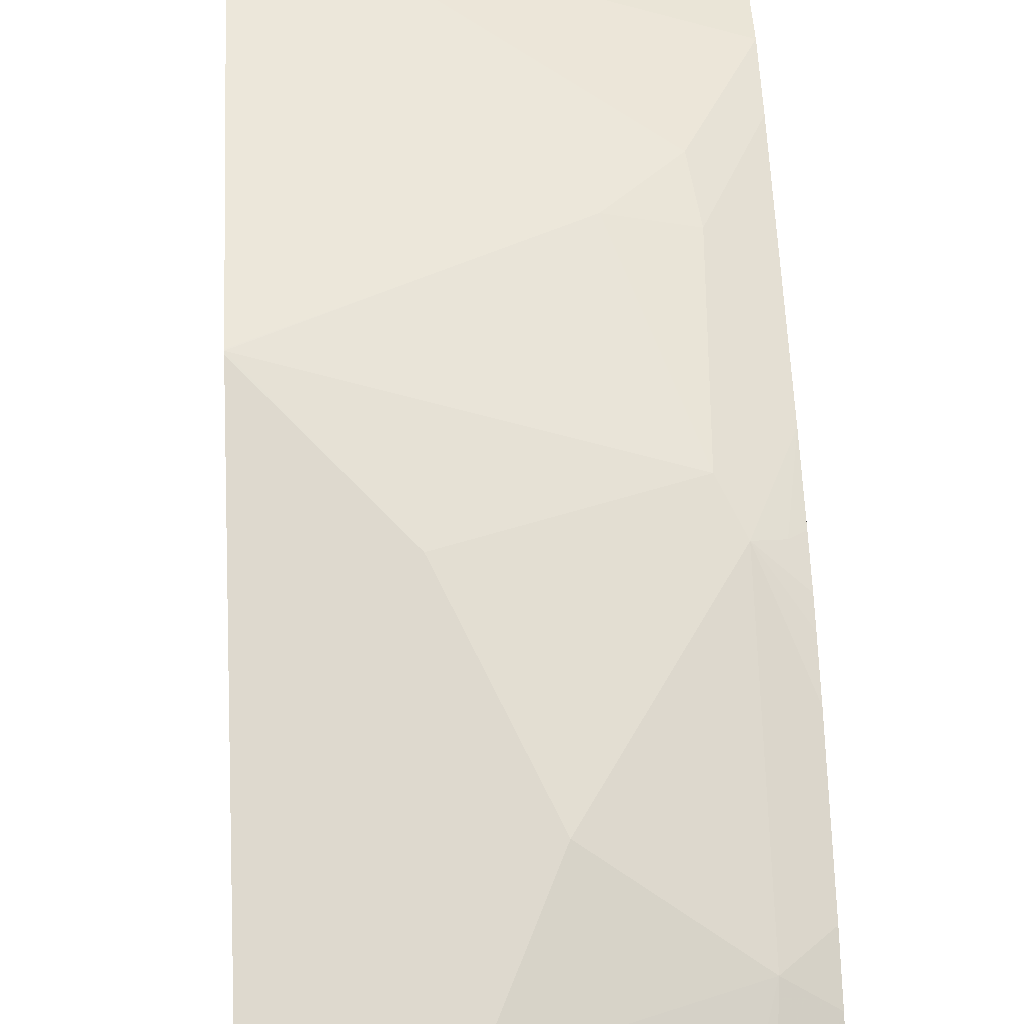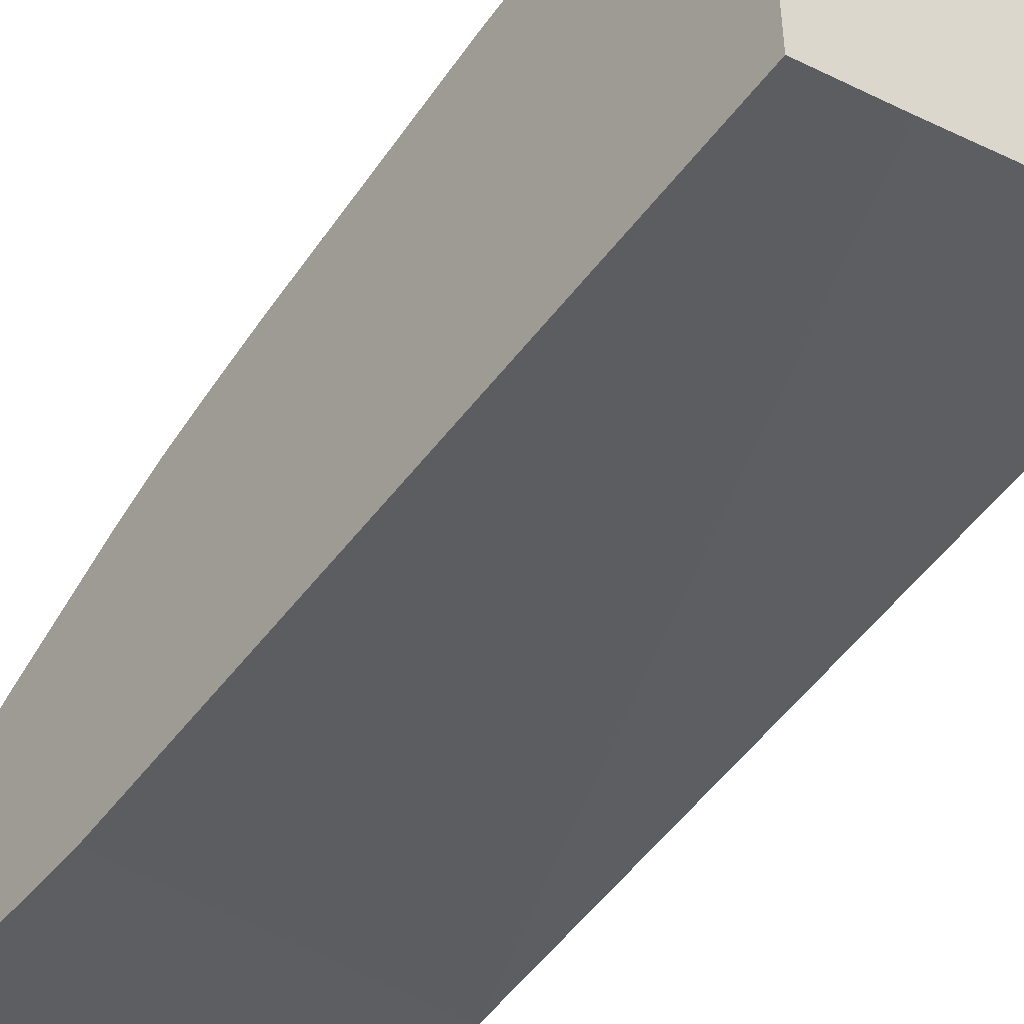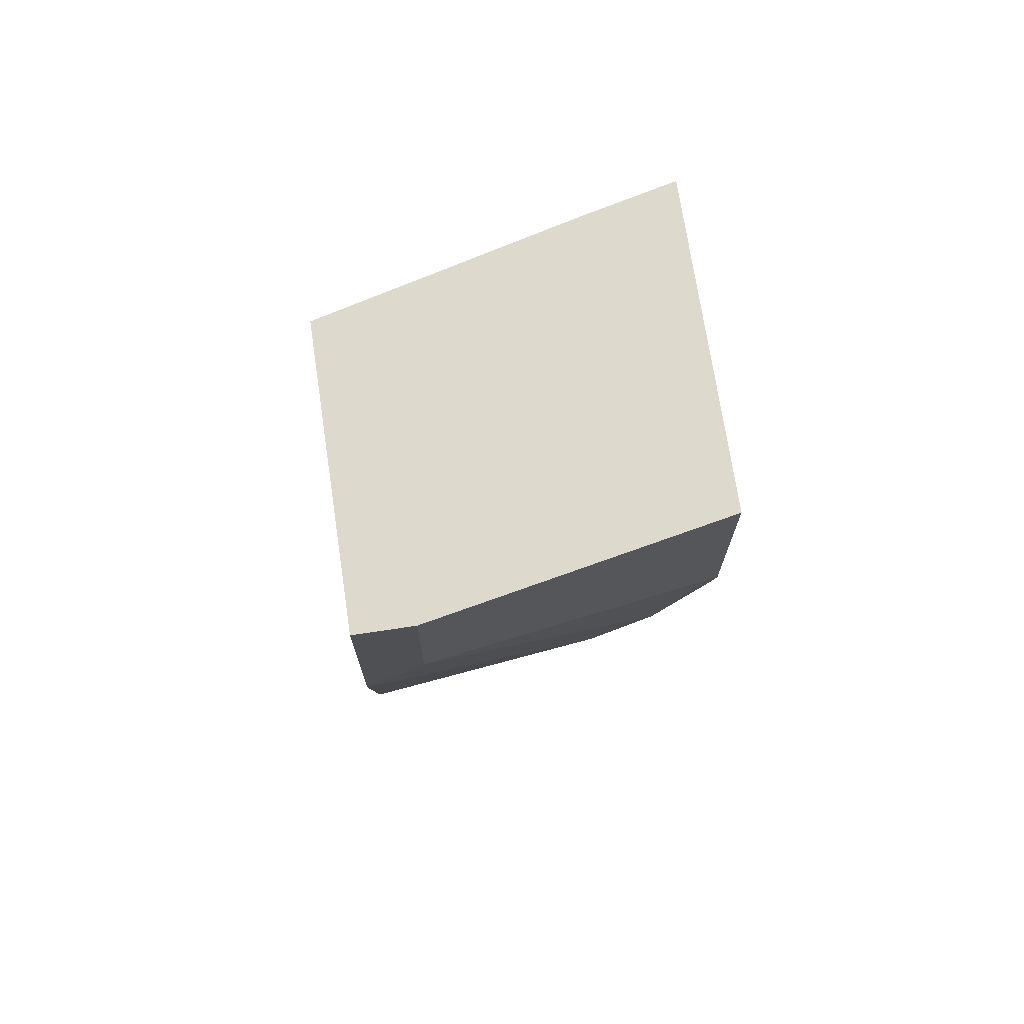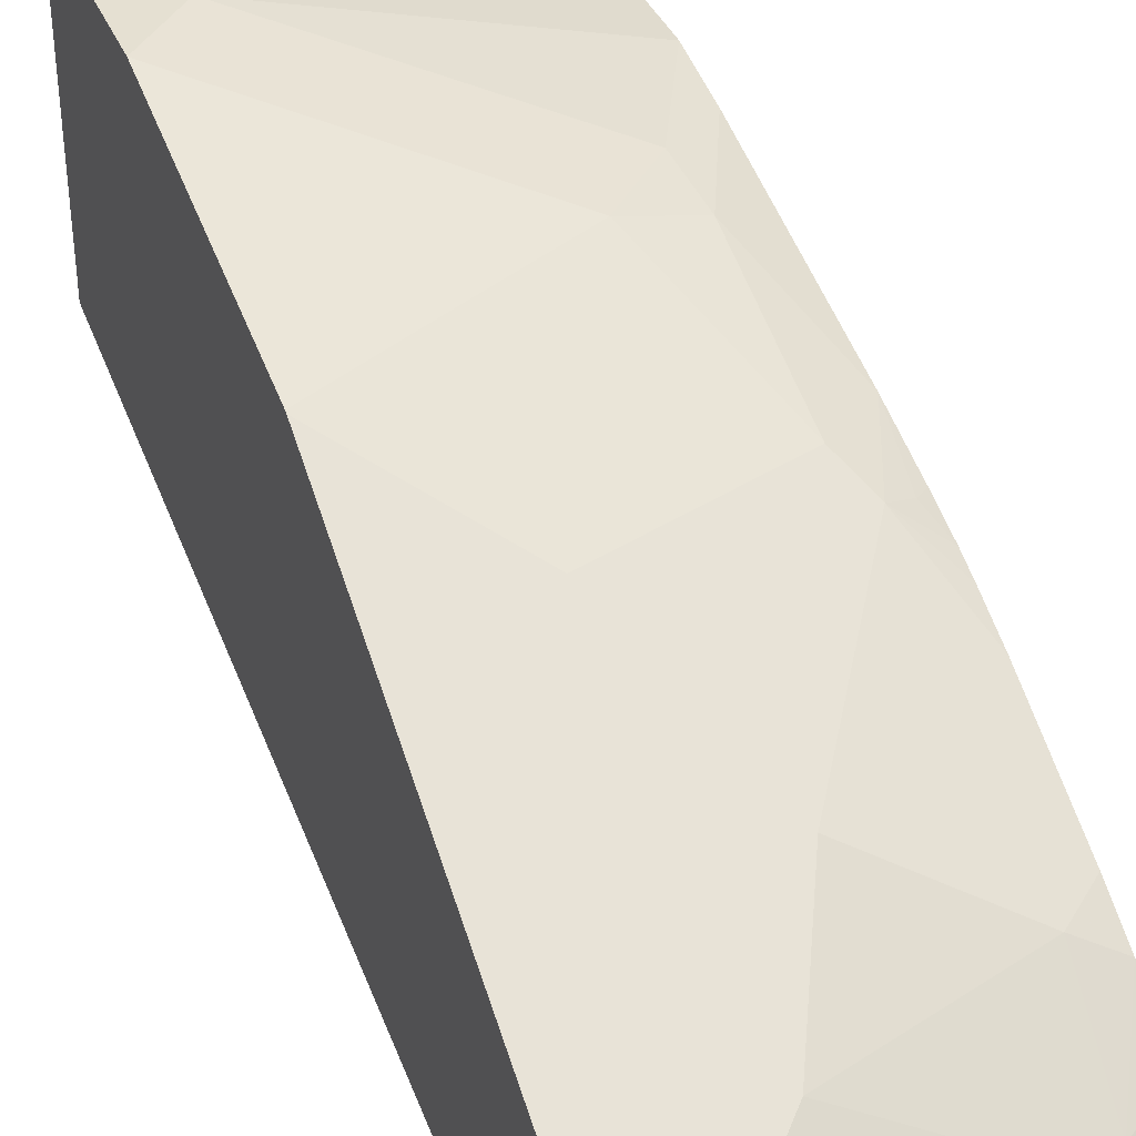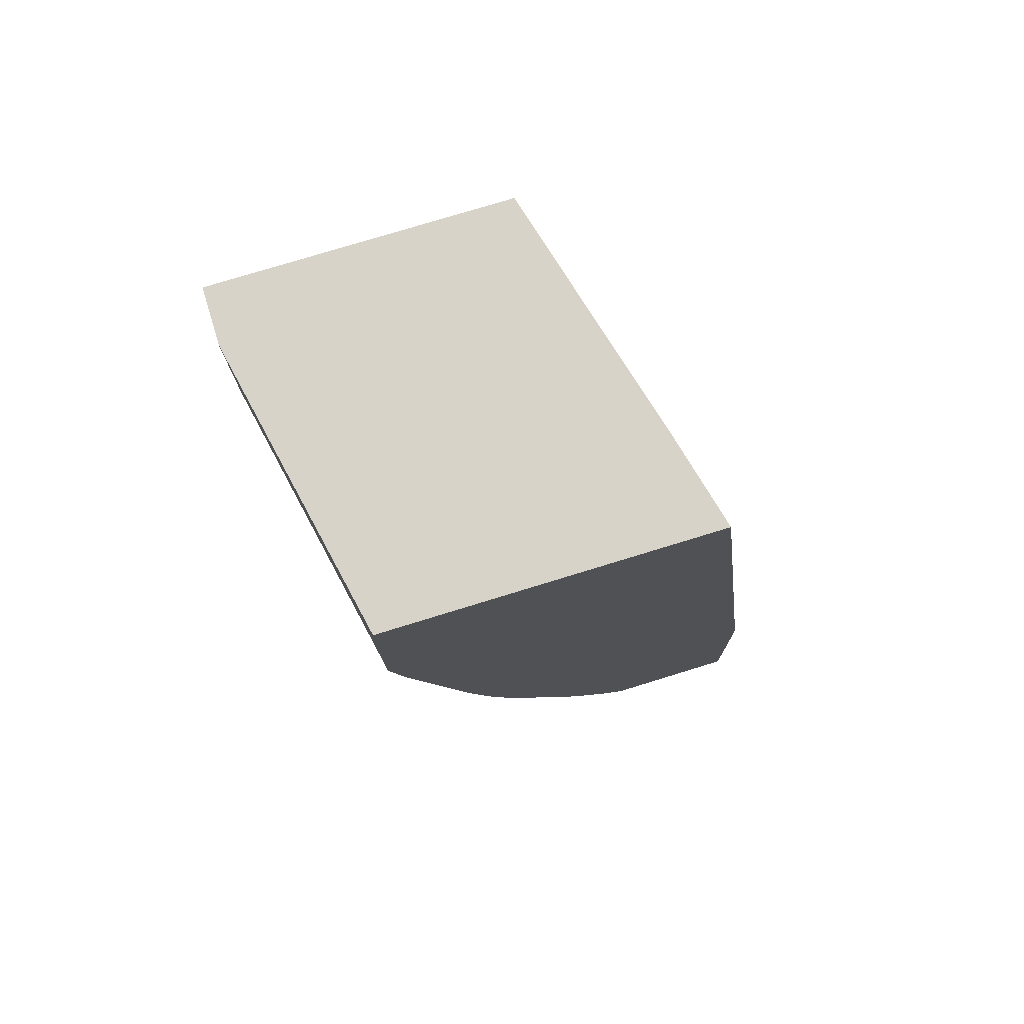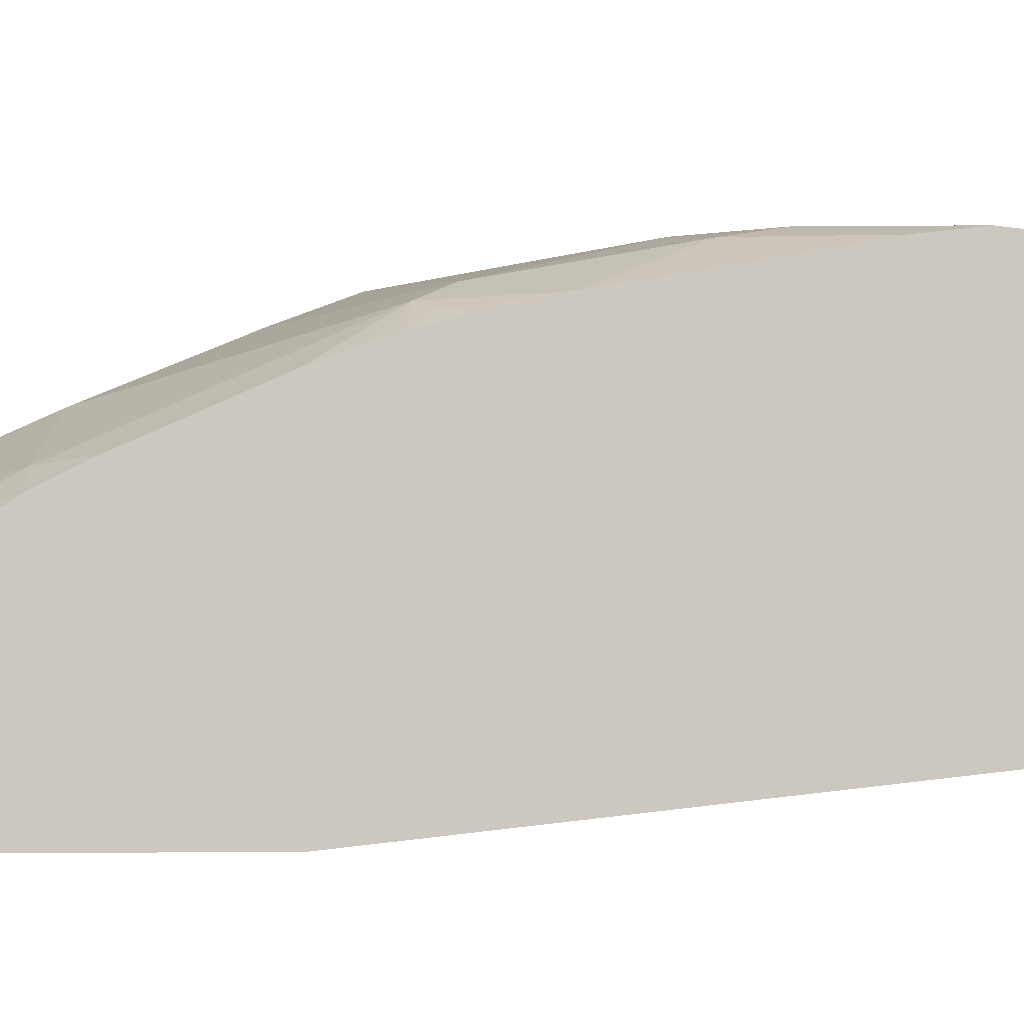
<metadata>
{"format":"obj","ext":"obj","renderer":"f3d","projection":"perspective","resolution":1024,"background":"white","views":[{"elev":45.3,"azim":-2.6,"up":"+Z"},{"elev":-45.7,"azim":142.6,"up":"+Z"},{"elev":71.9,"azim":-8.5,"up":"+Y"},{"elev":37.6,"azim":-21.2,"up":"+Z"},{"elev":76.5,"azim":72.9,"up":"+Y"},{"elev":-8.7,"azim":65.0,"up":"+Z"}]}
</metadata>
<code>
v 0.0007327 -0.247 0.7429
v 0.03539 -0.2123 0.7429
v 0.0007327 -0.1275 0.7429
v 0.0007327 -0.4238 0.7075
v 0.07076 -0.3892 0.7075
v 0.1415 -0.3538 0.7075
v 0.1769 -0.3184 0.7075
v 0.03539 -0.1275 0.7429
v 0.2113 -0.2486 0.7075
v 0.0007327 -0.1275 0.5661
v 0.0007327 -0.4245 0.7074
v 0.1769 -0.4599 0.6722
v 0.1813 -0.3538 0.6987
v 0.2113 -0.2878 0.6999
v 0.2113 -0.1275 0.7075
v 0.1555 -0.1275 0.5254
v 0.0007327 -0.566 0.4953
v 0.0007327 -0.426 0.7068
v 0.07076 -0.4952 0.6722
v 0.08255 -0.5189 0.6604
v 0.1061 -0.566 0.6368
v 0.1179 -0.5896 0.625
v 0.1887 -0.4835 0.6604
v 0.2113 -0.4293 0.6645
v 0.2113 -0.1275 0.5117
v 0.2113 -0.5307 0.4604
v 0.0007327 -0.6824 0.4902
v 0.0007327 -0.6824 0.5786
v 0.06051 -0.6824 0.5786
v 0.08255 -0.6604 0.5897
v 0.1887 -0.625 0.5897
v 0.2113 -0.5352 0.6274
v 0.2113 -0.5092 0.6387
v 0.2113 -0.4952 0.6443
v 0.2034 -0.4776 0.6545
v 0.2113 -0.4708 0.6522
v 0.2113 -0.6824 0.4566
v 0.1466 -0.6824 0.5609
v 0.1691 -0.6824 0.5559
v 0.1839 -0.6824 0.5521
v 0.2113 -0.6321 0.5772
v 0.2113 -0.6059 0.592
v 0.2113 -0.6824 0.5391
v 0.2113 -0.6731 0.5479
v 0.2113 -0.6639 0.5552
v 0.2113 -0.6419 0.5705
f 12 20 21
f 20 30 21
f 22 31 23
f 22 30 31
f 18 30 20
f 23 32 33
f 21 30 22
f 18 29 30
f 17 26 27
f 18 20 19
f 17 25 26
f 16 25 17
f 13 24 14
f 12 24 13
f 12 23 24
f 12 22 23
f 23 33 34
f 12 21 22
f 18 28 29
f 23 34 35
f 27 29 28
f 23 31 32
f 12 19 20
f 40 46 41
f 40 45 46
f 40 44 45
f 40 43 44
f 34 36 35
f 31 42 32
f 31 41 42
f 31 40 41
f 23 35 24
f 31 39 40
f 30 38 31
f 29 38 30
f 27 38 29
f 27 39 38
f 27 40 39
f 27 43 40
f 27 37 43
f 26 37 27
f 24 35 36
f 31 38 39
f 11 19 12
f 7 13 14
f 10 16 17
f 3 15 25
f 3 8 15
f 2 15 8
f 2 9 15
f 2 7 9
f 1 7 2
f 1 6 7
f 1 5 6
f 3 25 16
f 1 4 5
f 1 28 18
f 1 27 28
f 1 17 27
f 1 10 17
f 1 3 10
f 1 8 3
f 1 2 8
f 11 18 19
f 1 11 4
f 3 16 10
f 1 18 11
f 5 11 12
f 9 25 15
f 4 11 5
f 9 26 25
f 9 37 26
f 9 43 37
f 9 45 44
f 9 46 45
f 9 41 46
f 9 42 41
f 9 44 43
f 9 33 32
f 9 34 33
f 9 36 34
f 9 24 36
f 9 14 24
f 7 14 9
f 6 12 13
f 9 32 42
f 5 12 6
f 6 13 7

</code>
